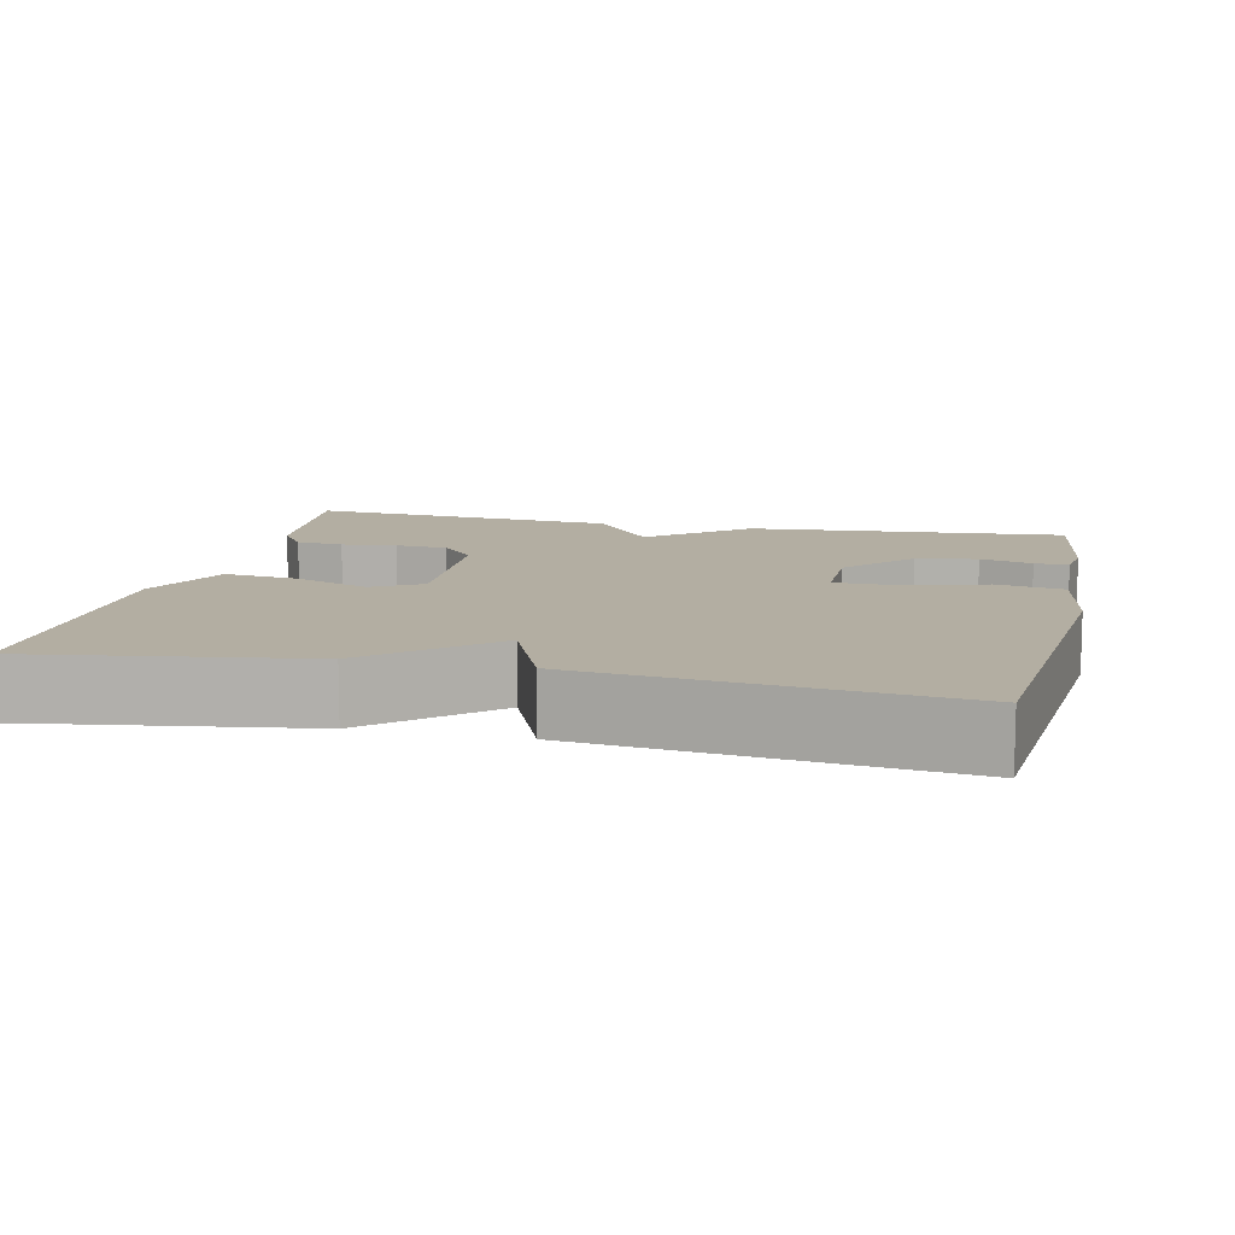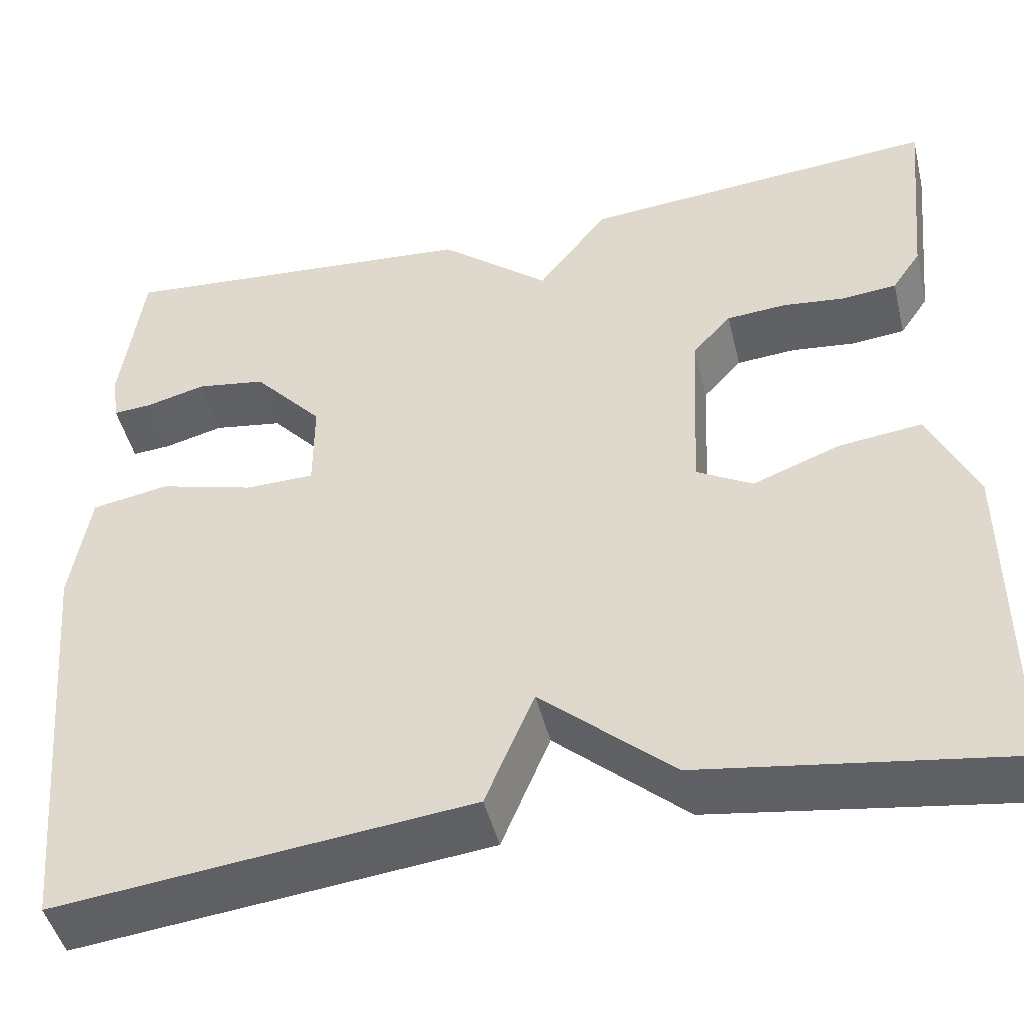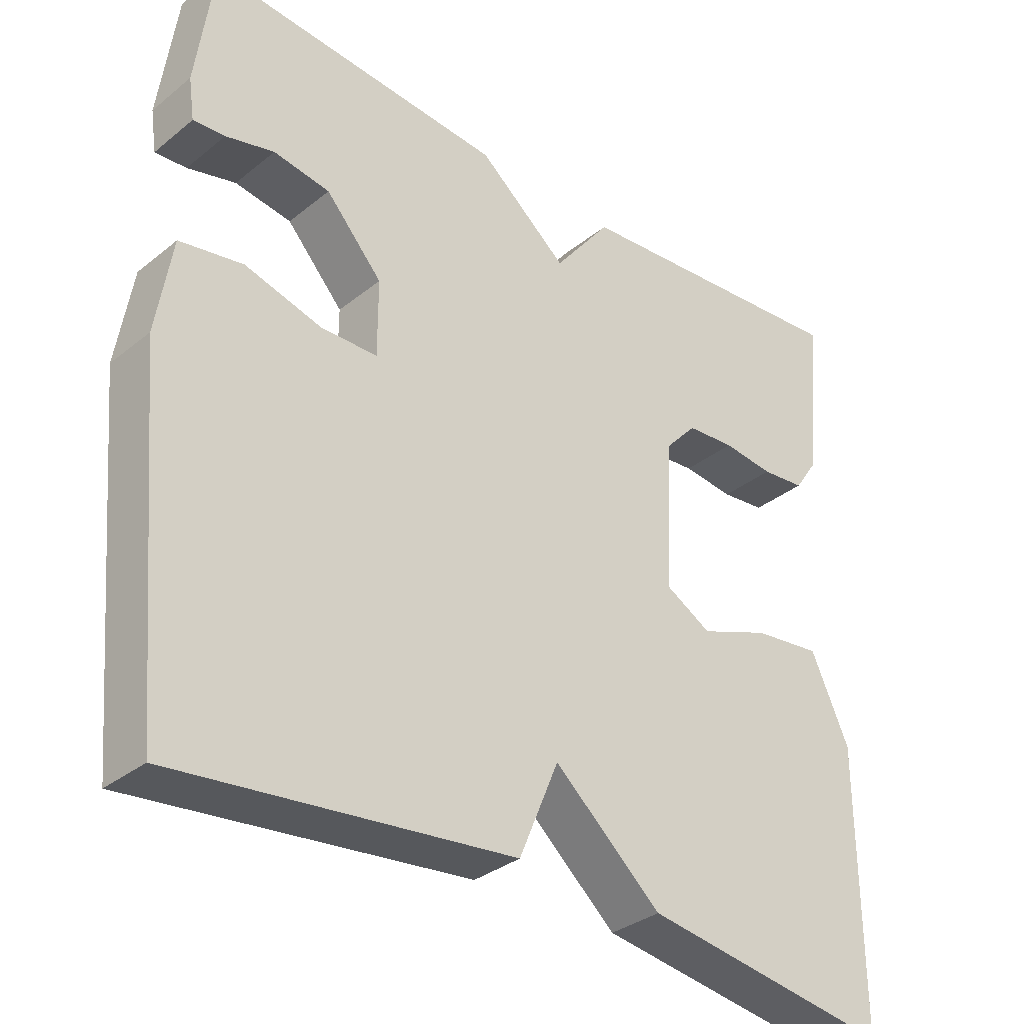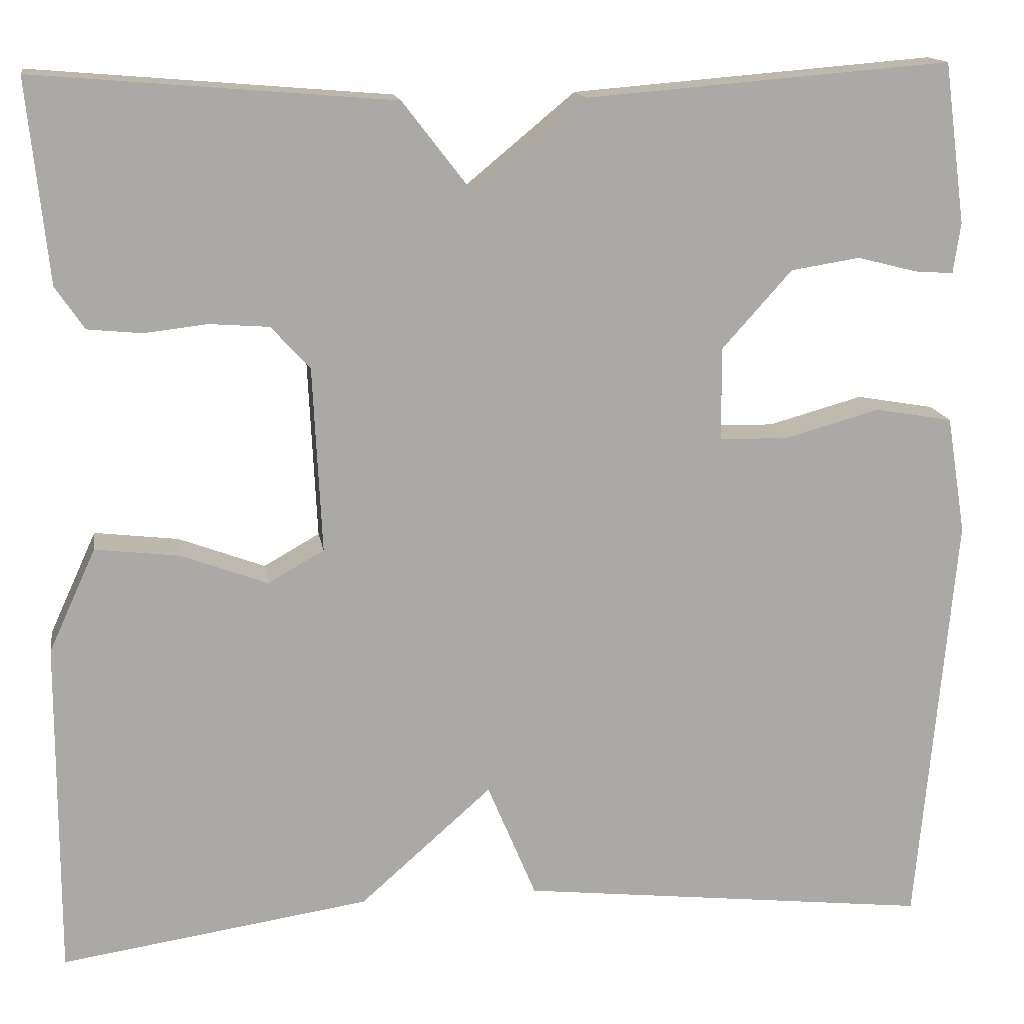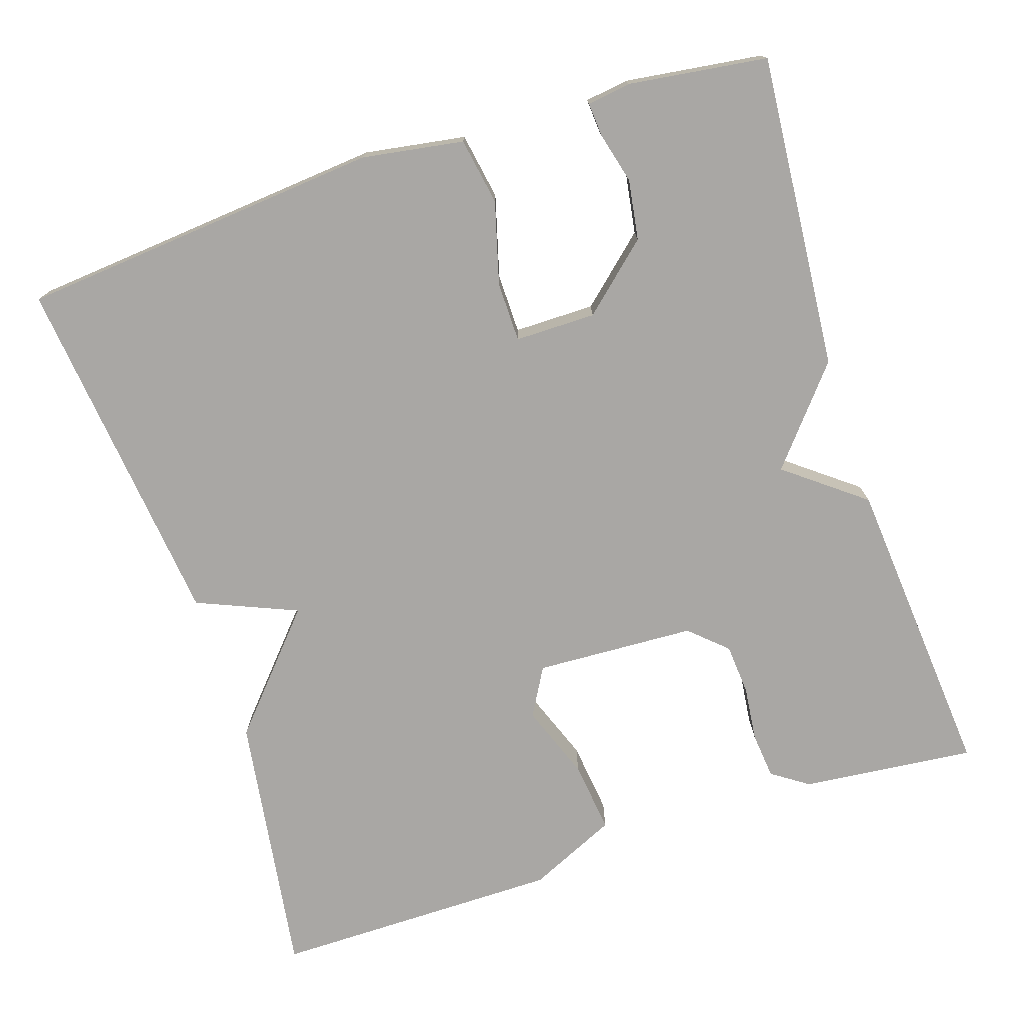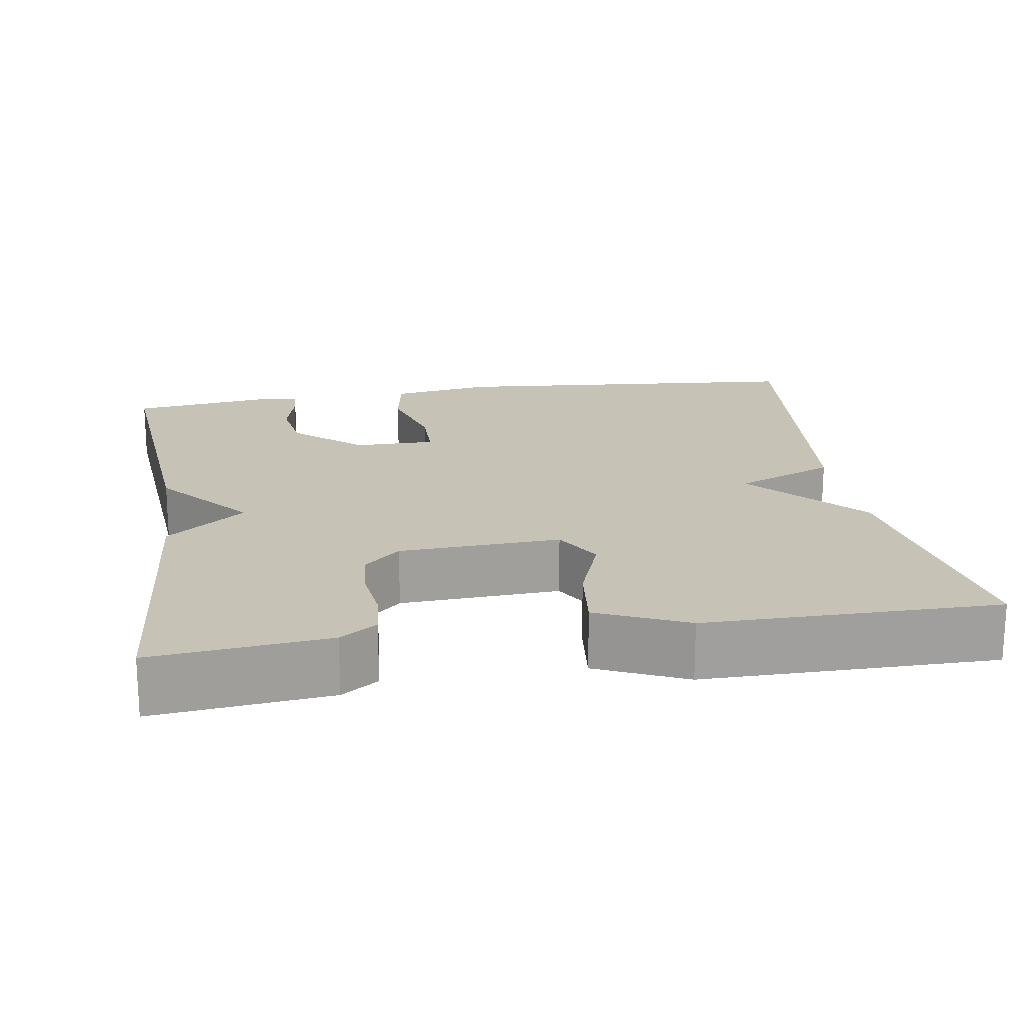
<metadata>
{"format":"obj","ext":"obj","renderer":"f3d","projection":"perspective","resolution":1024,"background":"white","views":[{"elev":10.8,"azim":-167.4,"up":"+Y"},{"elev":-46.6,"azim":13.7,"up":"+Z"},{"elev":-33.3,"azim":-42.4,"up":"+Z"},{"elev":14.8,"azim":171.0,"up":"+Z"},{"elev":-74.8,"azim":-71.9,"up":"+Y"},{"elev":18.9,"azim":80.8,"up":"+Y"}]}
</metadata>
<code>
v 0.5 0.07 -0.5
v 0.158 0.07 -0.449
v 0.012 0.07 -0.32
v -0.042 0.07 -0.449
v -0.5 0.07 -0.5
v -0.542 0.07 -0.033
v -0.521 0.07 0.097
v -0.435 0.07 0.112
v -0.33 0.07 0.083
v -0.253 0.07 0.084
v -0.253 0.07 0.188
v -0.33 0.07 0.274
v -0.407 0.07 0.286
v -0.473 0.07 0.269
v -0.516 0.07 0.266
v -0.524 0.07 0.322
v -0.5 0.07 0.5
v -0.096 0.07 0.467
v 0.026 0.07 0.366
v 0.104 0.07 0.467
v 0.5 0.07 0.5
v 0.477 0.07 0.277
v 0.445 0.07 0.23
v 0.385 0.07 0.224
v 0.315 0.07 0.232
v 0.249 0.07 0.227
v 0.206 0.07 0.18
v 0.196 0.07 -0.026
v 0.258 0.07 -0.061
v 0.354 0.07 -0.025
v 0.447 0.07 -0.014
v 0.499 0.07 -0.128
v 0.5 0 -0.5
v 0.158 0 -0.449
v 0.012 0 -0.32
v -0.042 0 -0.449
v -0.5 0 -0.5
v -0.542 0 -0.033
v -0.521 0 0.097
v -0.435 0 0.112
v -0.33 0 0.083
v -0.253 0 0.084
v -0.253 0 0.188
v -0.33 0 0.274
v -0.407 0 0.286
v -0.473 0 0.269
v -0.516 0 0.266
v -0.524 0 0.322
v -0.5 0 0.5
v -0.096 0 0.467
v 0.026 0 0.366
v 0.104 0 0.467
v 0.5 0 0.5
v 0.477 0 0.277
v 0.445 0 0.23
v 0.385 0 0.224
v 0.315 0 0.232
v 0.249 0 0.227
v 0.206 0 0.18
v 0.196 0 -0.026
v 0.258 0 -0.061
v 0.354 0 -0.025
v 0.447 0 -0.014
v 0.499 0 -0.128
f 1 2 3
f 32 1 3
f 31 32 3
f 30 31 3
f 29 30 3
f 28 29 3
f 27 28 3
f 23 24 25
f 22 23 25
f 21 22 25
f 20 21 25
f 19 20 25
f 19 25 26
f 17 18 19
f 16 17 19
f 15 16 19
f 13 14 15
f 13 15 19
f 12 13 19 26
f 7 8 9
f 6 7 9
f 5 6 9
f 4 5 9
f 3 4 9
f 3 9 10
f 27 3 10 11
f 11 12 26 27
f 35 34 33
f 35 33 64
f 35 64 63
f 35 63 62
f 35 62 61
f 35 61 60
f 35 60 59
f 57 56 55
f 57 55 54
f 57 54 53
f 57 53 52
f 57 52 51
f 58 57 51
f 51 50 49
f 51 49 48
f 51 48 47
f 47 46 45
f 51 47 45
f 58 51 45 44
f 41 40 39
f 41 39 38
f 41 38 37
f 41 37 36
f 41 36 35
f 42 41 35
f 43 42 35 59
f 59 58 44 43
f 1 33 34 2
f 2 34 35 3
f 3 35 36 4
f 4 36 37 5
f 5 37 38 6
f 6 38 39 7
f 7 39 40 8
f 8 40 41 9
f 9 41 42 10
f 10 42 43 11
f 11 43 44 12
f 12 44 45 13
f 13 45 46 14
f 14 46 47 15
f 15 47 48 16
f 16 48 49 17
f 17 49 50 18
f 18 50 51 19
f 19 51 52 20
f 20 52 53 21
f 21 53 54 22
f 22 54 55 23
f 23 55 56 24
f 24 56 57 25
f 25 57 58 26
f 26 58 59 27
f 27 59 60 28
f 28 60 61 29
f 29 61 62 30
f 30 62 63 31
f 31 63 64 32
f 32 64 33 1

</code>
